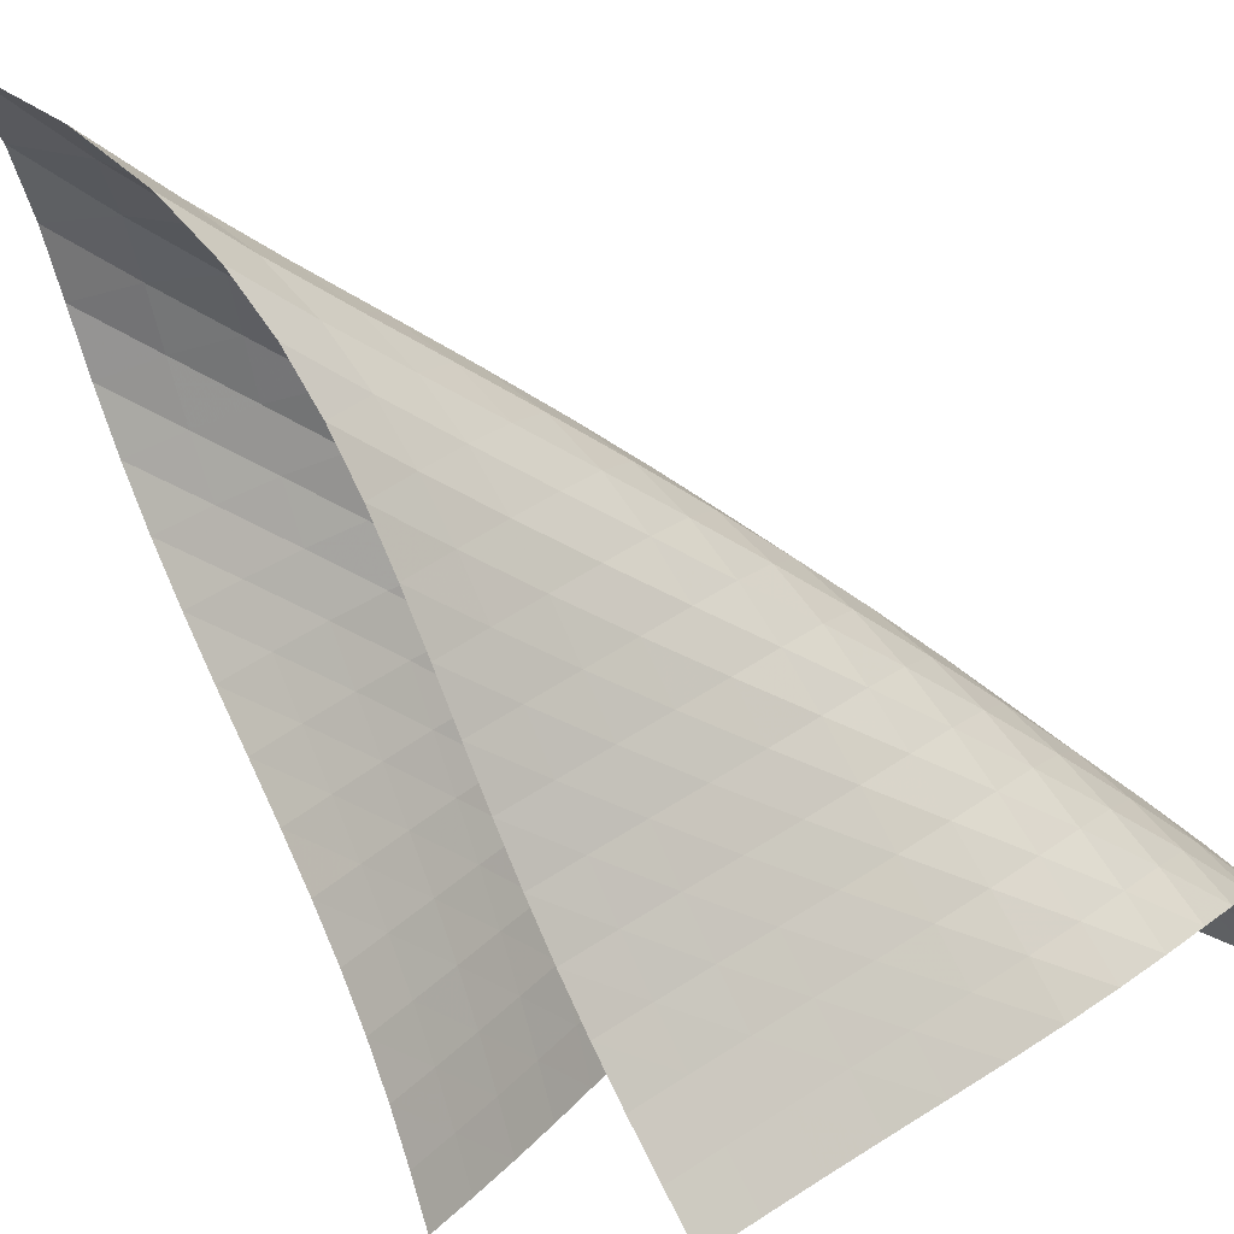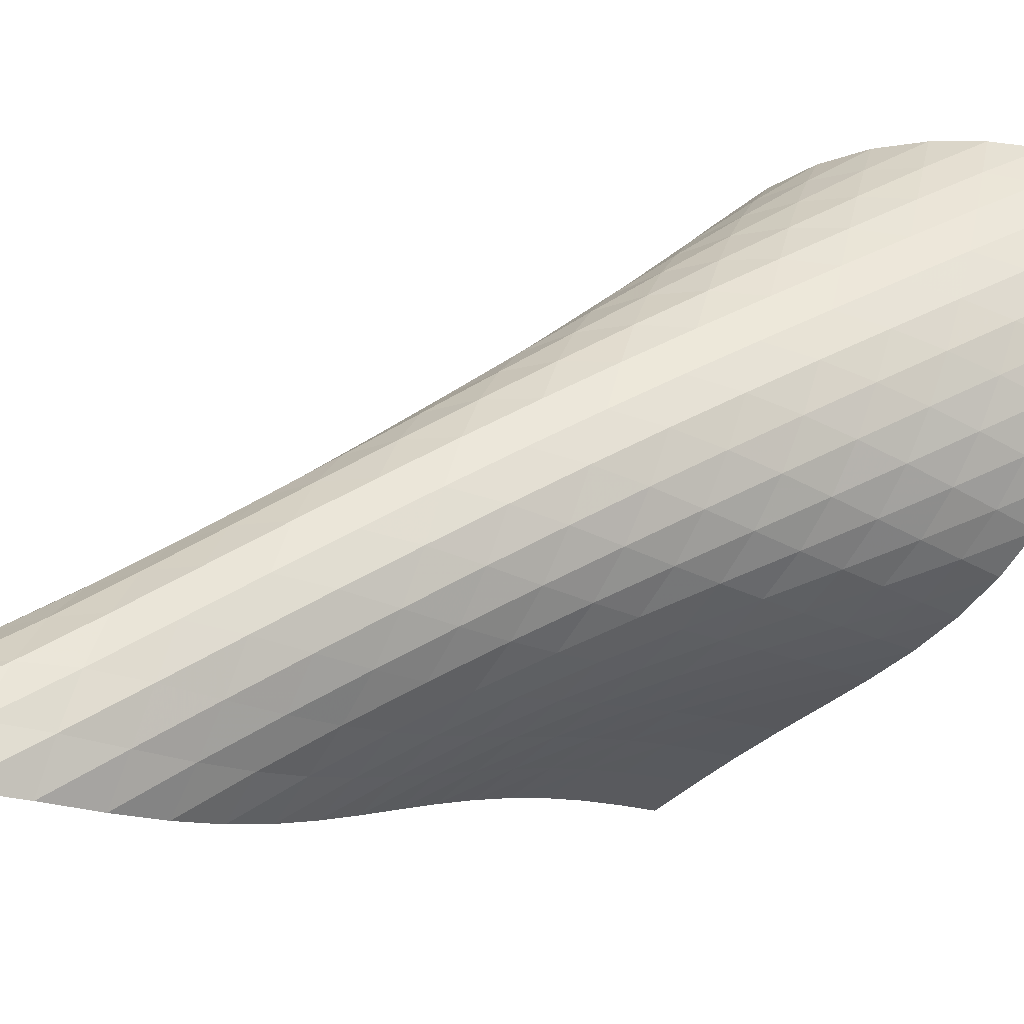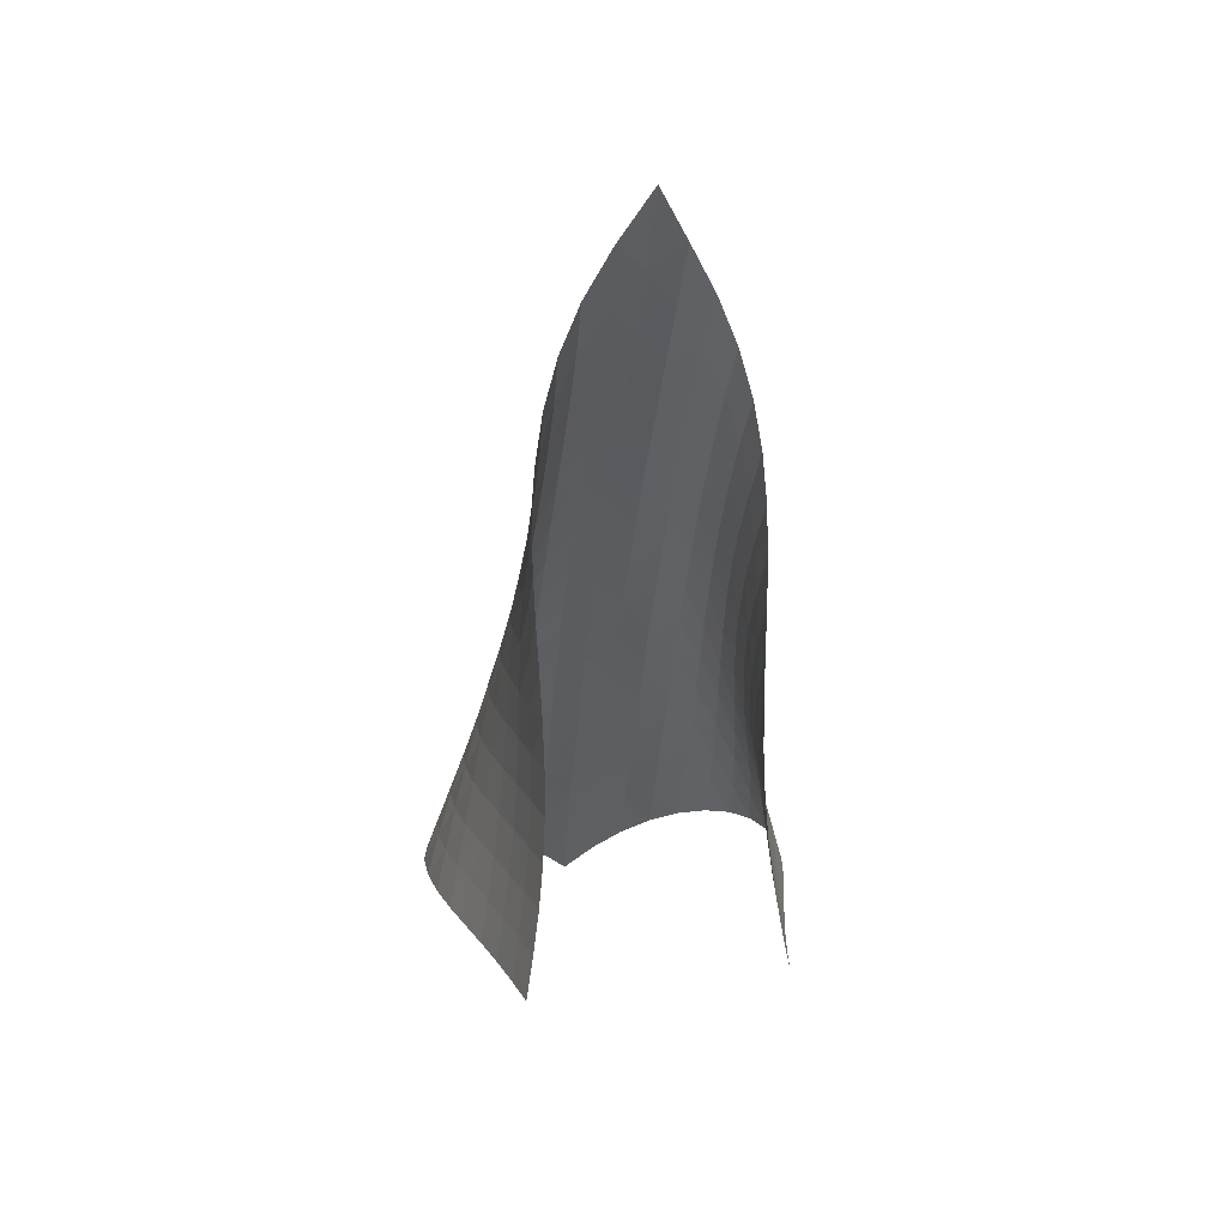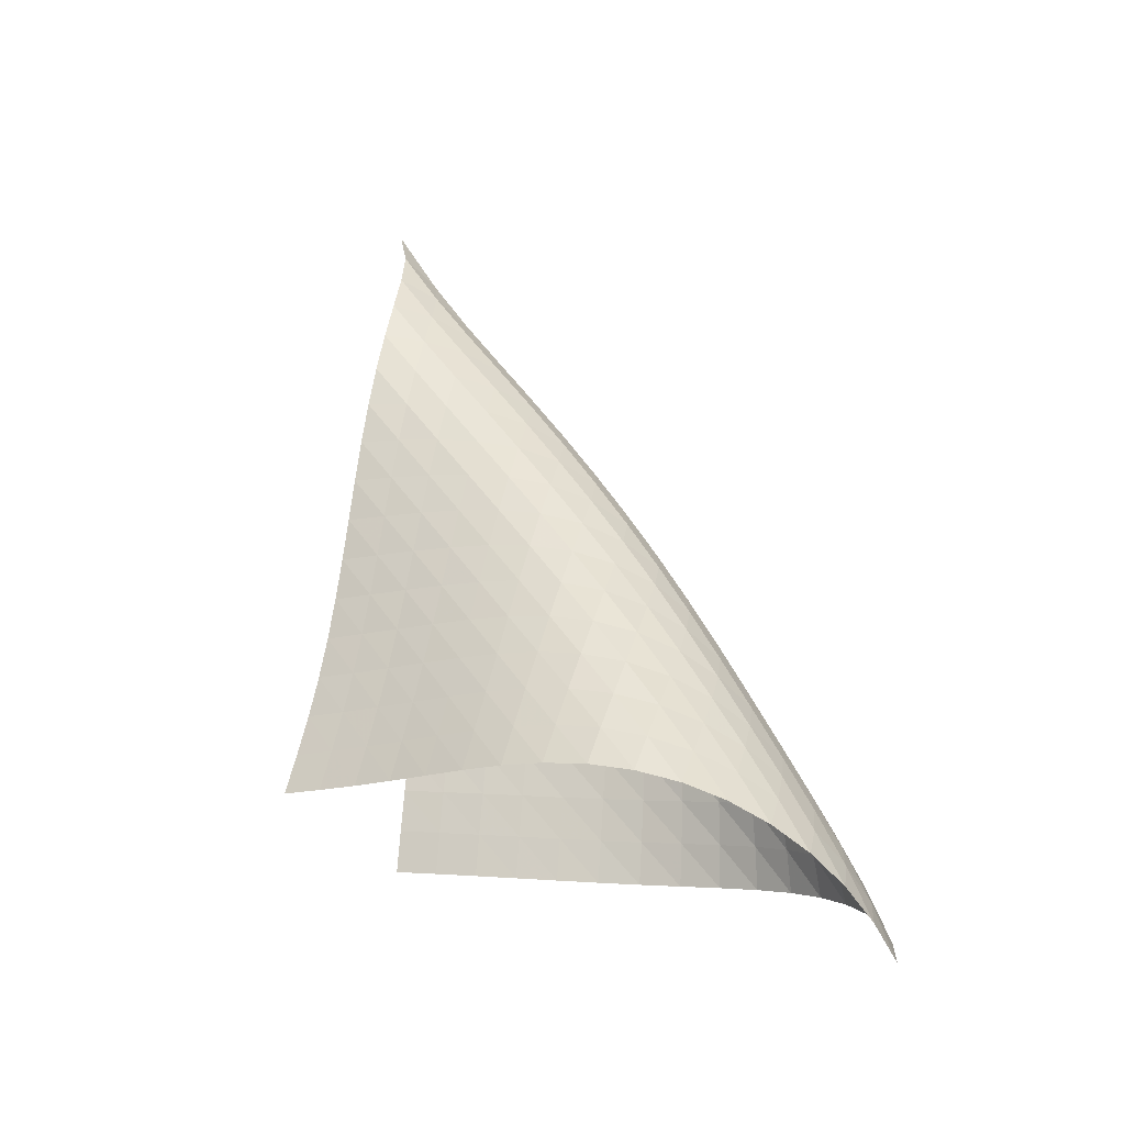
<metadata>
{"format":"obj","ext":"obj","renderer":"f3d","projection":"perspective","resolution":1024,"background":"white","views":[{"elev":-70.8,"azim":-153.0,"up":"+Z"},{"elev":5.6,"azim":-138.6,"up":"+Z"},{"elev":24.7,"azim":125.0,"up":"+Y"},{"elev":-27.6,"azim":-112.3,"up":"+Y"}]}
</metadata>
<code>
v -6.515 -0.05182 6.515
v -4.403 -13.65 7.617
v -7.617 -13.65 4.403
v -13.44 -17.43 13.44
v -7.604 -12.86 4.595
v -7.601 -12.07 4.771
v -7.617 -11.26 4.921
v -7.656 -10.44 5.041
v -7.718 -9.624 5.134
v -7.799 -8.798 5.204
v -7.894 -7.968 5.262
v -7.995 -7.135 5.318
v -8.087 -6.296 5.383
v -8.155 -5.449 5.472
v -8.177 -4.593 5.593
v -8.127 -3.729 5.756
v -7.975 -2.857 5.96
v -7.688 -1.977 6.19
v -7.221 -1.07 6.408
v -6.408 -1.07 7.221
v -6.19 -1.977 7.688
v -5.96 -2.857 7.975
v -5.756 -3.729 8.127
v -5.593 -4.593 8.177
v -5.472 -5.449 8.155
v -5.383 -6.296 8.087
v -5.318 -7.135 7.995
v -5.262 -7.968 7.894
v -5.204 -8.798 7.799
v -5.134 -9.624 7.718
v -5.041 -10.44 7.656
v -4.921 -11.26 7.617
v -4.771 -12.07 7.601
v -4.595 -12.86 7.604
v -4.867 -13.76 8.276
v -5.318 -13.86 8.945
v -5.751 -13.95 9.627
v -6.172 -14.04 10.32
v -6.597 -14.14 11.01
v -7.05 -14.24 11.68
v -7.555 -14.35 12.31
v -8.129 -14.49 12.87
v -8.773 -14.68 13.33
v -9.47 -14.91 13.67
v -10.19 -15.21 13.89
v -10.92 -15.55 13.99
v -11.62 -15.95 13.98
v -12.29 -16.4 13.89
v -12.89 -16.9 13.7
v -13.7 -16.9 12.89
v -13.89 -16.4 12.29
v -13.98 -15.95 11.62
v -13.99 -15.55 10.92
v -13.89 -15.21 10.19
v -13.67 -14.91 9.47
v -13.33 -14.68 8.773
v -12.87 -14.49 8.129
v -12.31 -14.35 7.555
v -11.68 -14.24 7.05
v -11.01 -14.14 6.597
v -10.32 -14.04 6.172
v -9.627 -13.95 5.751
v -8.945 -13.86 5.318
v -8.276 -13.76 4.867
v -7.142 -1.598 7.142
v -7.745 -2.297 6.96
v -8.175 -3.07 6.724
v -8.448 -3.887 6.487
v -8.593 -4.724 6.279
v -8.643 -5.568 6.11
v -8.627 -6.41 5.979
v -8.573 -7.247 5.877
v -8.501 -8.079 5.791
v -8.425 -8.906 5.71
v -8.358 -9.73 5.622
v -8.306 -10.55 5.517
v -8.273 -11.36 5.389
v -8.26 -12.17 5.235
v -8.264 -12.96 5.058
v -6.96 -2.297 7.745
v -7.678 -2.773 7.678
v -8.265 -3.391 7.489
v -8.686 -4.111 7.242
v -8.949 -4.895 6.996
v -9.089 -5.711 6.778
v -9.14 -6.538 6.599
v -9.134 -7.367 6.454
v -9.096 -8.194 6.332
v -9.046 -9.018 6.221
v -8.997 -9.838 6.111
v -8.958 -10.65 5.99
v -8.934 -11.46 5.851
v -8.926 -12.27 5.69
v -8.932 -13.06 5.51
v -6.724 -3.07 8.175
v -7.489 -3.391 8.265
v -8.2 -3.843 8.2
v -8.782 -4.431 8.004
v -9.198 -5.127 7.747
v -9.46 -5.89 7.488
v -9.603 -6.688 7.256
v -9.663 -7.501 7.059
v -9.674 -8.319 6.891
v -9.658 -9.135 6.743
v -9.634 -9.95 6.603
v -9.612 -10.76 6.459
v -9.601 -11.57 6.304
v -9.601 -12.37 6.133
v -9.612 -13.16 5.946
v -6.487 -3.887 8.448
v -7.242 -4.111 8.686
v -8.004 -4.431 8.782
v -8.71 -4.878 8.71
v -9.286 -5.454 8.505
v -9.703 -6.133 8.238
v -9.972 -6.879 7.964
v -10.13 -7.66 7.712
v -10.21 -8.458 7.491
v -10.24 -9.262 7.294
v -10.25 -10.07 7.114
v -10.26 -10.87 6.939
v -10.27 -11.67 6.76
v -10.28 -12.47 6.572
v -10.3 -13.26 6.374
v -6.279 -4.724 8.593
v -6.996 -4.895 8.949
v -7.747 -5.127 9.198
v -8.505 -5.454 9.286
v -9.203 -5.902 9.203
v -9.775 -6.472 8.99
v -10.2 -7.137 8.713
v -10.48 -7.865 8.424
v -10.66 -8.629 8.15
v -10.77 -9.409 7.899
v -10.83 -10.2 7.67
v -10.88 -10.99 7.453
v -10.91 -11.78 7.242
v -10.94 -12.57 7.029
v -10.98 -13.35 6.812
v -6.11 -5.568 8.643
v -6.778 -5.711 9.089
v -7.488 -5.89 9.46
v -8.238 -6.133 9.703
v -8.99 -6.472 9.775
v -9.678 -6.927 9.678
v -10.25 -7.493 9.457
v -10.68 -8.145 9.172
v -10.98 -8.854 8.868
v -11.19 -9.597 8.571
v -11.33 -10.36 8.291
v -11.43 -11.13 8.027
v -11.51 -11.91 7.775
v -11.58 -12.68 7.529
v -11.63 -13.46 7.286
v -5.979 -6.41 8.627
v -6.599 -6.538 9.14
v -7.256 -6.688 9.603
v -7.964 -6.879 9.972
v -8.713 -7.137 10.2
v -9.457 -7.493 10.25
v -10.13 -7.957 10.13
v -10.7 -8.52 9.906
v -11.14 -9.158 9.613
v -11.47 -9.848 9.297
v -11.71 -10.57 8.981
v -11.89 -11.31 8.674
v -12.03 -12.06 8.38
v -12.14 -12.82 8.095
v -12.24 -13.58 7.819
v -5.877 -7.247 8.573
v -6.454 -7.367 9.134
v -7.059 -7.501 9.663
v -7.712 -7.66 10.13
v -8.424 -7.865 10.48
v -9.172 -8.145 10.68
v -9.906 -8.52 10.7
v -10.57 -8.994 10.57
v -11.13 -9.554 10.33
v -11.58 -10.18 10.04
v -11.94 -10.85 9.712
v -12.21 -11.55 9.381
v -12.43 -12.27 9.054
v -12.61 -13 8.735
v -12.76 -13.74 8.425
v -5.791 -8.079 8.501
v -6.332 -8.194 9.096
v -6.891 -8.319 9.674
v -7.491 -8.458 10.21
v -8.15 -8.629 10.66
v -8.868 -8.854 10.98
v -9.613 -9.158 11.14
v -10.33 -9.554 11.13
v -10.98 -10.04 10.98
v -11.54 -10.59 10.74
v -12.01 -11.21 10.44
v -12.39 -11.86 10.12
v -12.69 -12.54 9.776
v -12.95 -13.24 9.435
v -13.16 -13.95 9.098
v -5.71 -8.906 8.425
v -6.221 -9.018 9.046
v -6.743 -9.135 9.658
v -7.294 -9.262 10.24
v -7.899 -9.409 10.77
v -8.571 -9.597 11.19
v -9.297 -9.848 11.47
v -10.04 -10.18 11.58
v -10.74 -10.59 11.54
v -11.38 -11.09 11.38
v -11.94 -11.64 11.14
v -12.41 -12.24 10.84
v -12.81 -12.87 10.51
v -13.15 -13.54 10.16
v -13.44 -14.22 9.816
v -5.622 -9.73 8.358
v -6.111 -9.838 8.997
v -6.603 -9.95 9.634
v -7.114 -10.07 10.25
v -7.67 -10.2 10.83
v -8.291 -10.36 11.33
v -8.981 -10.57 11.71
v -9.712 -10.85 11.94
v -10.44 -11.21 12.01
v -11.14 -11.64 11.94
v -11.76 -12.14 11.76
v -12.32 -12.68 11.52
v -12.81 -13.27 11.22
v -13.23 -13.89 10.89
v -13.58 -14.54 10.55
v -5.517 -10.55 8.306
v -5.99 -10.65 8.958
v -6.459 -10.76 9.612
v -6.939 -10.87 10.26
v -7.453 -10.99 10.88
v -8.027 -11.13 11.43
v -8.674 -11.31 11.89
v -9.381 -11.55 12.21
v -10.12 -11.86 12.39
v -10.84 -12.24 12.41
v -11.52 -12.68 12.32
v -12.14 -13.18 12.14
v -12.7 -13.73 11.89
v -13.19 -14.31 11.59
v -13.62 -14.92 11.27
v -5.389 -11.36 8.273
v -5.851 -11.46 8.934
v -6.304 -11.57 9.601
v -6.76 -11.67 10.27
v -7.242 -11.78 10.91
v -7.775 -11.91 11.51
v -8.38 -12.06 12.03
v -9.054 -12.27 12.43
v -9.776 -12.54 12.69
v -10.51 -12.87 12.81
v -11.22 -13.27 12.81
v -11.89 -13.73 12.7
v -12.51 -14.23 12.51
v -13.06 -14.77 12.25
v -13.55 -15.35 11.95
v -5.235 -12.17 8.26
v -5.69 -12.27 8.926
v -6.133 -12.37 9.601
v -6.572 -12.47 10.28
v -7.029 -12.57 10.94
v -7.529 -12.68 11.58
v -8.095 -12.82 12.14
v -8.735 -13 12.61
v -9.435 -13.24 12.95
v -10.16 -13.54 13.15
v -10.89 -13.89 13.23
v -11.59 -14.31 13.19
v -12.25 -14.77 13.06
v -12.86 -15.28 12.86
v -13.4 -15.82 12.6
v -5.058 -12.96 8.264
v -5.51 -13.06 8.932
v -5.946 -13.16 9.612
v -6.374 -13.26 10.3
v -6.812 -13.35 10.98
v -7.286 -13.46 11.63
v -7.819 -13.58 12.24
v -8.425 -13.74 12.76
v -9.098 -13.95 13.16
v -9.816 -14.22 13.44
v -10.55 -14.54 13.58
v -11.27 -14.92 13.62
v -11.95 -15.35 13.55
v -12.6 -15.82 13.4
v -13.18 -16.34 13.18
f 289 49 4
f 289 4 50
f 5 79 64
f 5 64 3
f 79 94 63
f 79 63 64
f 94 109 62
f 94 62 63
f 109 124 61
f 109 61 62
f 124 139 60
f 124 60 61
f 139 154 59
f 139 59 60
f 154 169 58
f 154 58 59
f 169 184 57
f 169 57 58
f 184 199 56
f 184 56 57
f 199 214 55
f 199 55 56
f 214 229 54
f 214 54 55
f 229 244 53
f 229 53 54
f 244 259 52
f 244 52 53
f 259 274 51
f 259 51 52
f 274 289 50
f 274 50 51
f 1 20 65
f 1 65 19
f 19 65 66
f 19 66 18
f 18 66 67
f 18 67 17
f 17 67 68
f 17 68 16
f 16 68 69
f 16 69 15
f 15 69 70
f 15 70 14
f 14 70 71
f 14 71 13
f 13 71 72
f 13 72 12
f 12 72 73
f 12 73 11
f 11 73 74
f 11 74 10
f 10 74 75
f 10 75 9
f 9 75 76
f 9 76 8
f 8 76 77
f 8 77 7
f 7 77 78
f 7 78 6
f 6 78 79
f 6 79 5
f 20 21 80
f 20 80 65
f 65 80 81
f 65 81 66
f 66 81 82
f 66 82 67
f 67 82 83
f 67 83 68
f 68 83 84
f 68 84 69
f 69 84 85
f 69 85 70
f 70 85 86
f 70 86 71
f 71 86 87
f 71 87 72
f 72 87 88
f 72 88 73
f 73 88 89
f 73 89 74
f 74 89 90
f 74 90 75
f 75 90 91
f 75 91 76
f 76 91 92
f 76 92 77
f 77 92 93
f 77 93 78
f 78 93 94
f 78 94 79
f 21 22 95
f 21 95 80
f 80 95 96
f 80 96 81
f 81 96 97
f 81 97 82
f 82 97 98
f 82 98 83
f 83 98 99
f 83 99 84
f 84 99 100
f 84 100 85
f 85 100 101
f 85 101 86
f 86 101 102
f 86 102 87
f 87 102 103
f 87 103 88
f 88 103 104
f 88 104 89
f 89 104 105
f 89 105 90
f 90 105 106
f 90 106 91
f 91 106 107
f 91 107 92
f 92 107 108
f 92 108 93
f 93 108 109
f 93 109 94
f 22 23 110
f 22 110 95
f 95 110 111
f 95 111 96
f 96 111 112
f 96 112 97
f 97 112 113
f 97 113 98
f 98 113 114
f 98 114 99
f 99 114 115
f 99 115 100
f 100 115 116
f 100 116 101
f 101 116 117
f 101 117 102
f 102 117 118
f 102 118 103
f 103 118 119
f 103 119 104
f 104 119 120
f 104 120 105
f 105 120 121
f 105 121 106
f 106 121 122
f 106 122 107
f 107 122 123
f 107 123 108
f 108 123 124
f 108 124 109
f 23 24 125
f 23 125 110
f 110 125 126
f 110 126 111
f 111 126 127
f 111 127 112
f 112 127 128
f 112 128 113
f 113 128 129
f 113 129 114
f 114 129 130
f 114 130 115
f 115 130 131
f 115 131 116
f 116 131 132
f 116 132 117
f 117 132 133
f 117 133 118
f 118 133 134
f 118 134 119
f 119 134 135
f 119 135 120
f 120 135 136
f 120 136 121
f 121 136 137
f 121 137 122
f 122 137 138
f 122 138 123
f 123 138 139
f 123 139 124
f 24 25 140
f 24 140 125
f 125 140 141
f 125 141 126
f 126 141 142
f 126 142 127
f 127 142 143
f 127 143 128
f 128 143 144
f 128 144 129
f 129 144 145
f 129 145 130
f 130 145 146
f 130 146 131
f 131 146 147
f 131 147 132
f 132 147 148
f 132 148 133
f 133 148 149
f 133 149 134
f 134 149 150
f 134 150 135
f 135 150 151
f 135 151 136
f 136 151 152
f 136 152 137
f 137 152 153
f 137 153 138
f 138 153 154
f 138 154 139
f 25 26 155
f 25 155 140
f 140 155 156
f 140 156 141
f 141 156 157
f 141 157 142
f 142 157 158
f 142 158 143
f 143 158 159
f 143 159 144
f 144 159 160
f 144 160 145
f 145 160 161
f 145 161 146
f 146 161 162
f 146 162 147
f 147 162 163
f 147 163 148
f 148 163 164
f 148 164 149
f 149 164 165
f 149 165 150
f 150 165 166
f 150 166 151
f 151 166 167
f 151 167 152
f 152 167 168
f 152 168 153
f 153 168 169
f 153 169 154
f 26 27 170
f 26 170 155
f 155 170 171
f 155 171 156
f 156 171 172
f 156 172 157
f 157 172 173
f 157 173 158
f 158 173 174
f 158 174 159
f 159 174 175
f 159 175 160
f 160 175 176
f 160 176 161
f 161 176 177
f 161 177 162
f 162 177 178
f 162 178 163
f 163 178 179
f 163 179 164
f 164 179 180
f 164 180 165
f 165 180 181
f 165 181 166
f 166 181 182
f 166 182 167
f 167 182 183
f 167 183 168
f 168 183 184
f 168 184 169
f 27 28 185
f 27 185 170
f 170 185 186
f 170 186 171
f 171 186 187
f 171 187 172
f 172 187 188
f 172 188 173
f 173 188 189
f 173 189 174
f 174 189 190
f 174 190 175
f 175 190 191
f 175 191 176
f 176 191 192
f 176 192 177
f 177 192 193
f 177 193 178
f 178 193 194
f 178 194 179
f 179 194 195
f 179 195 180
f 180 195 196
f 180 196 181
f 181 196 197
f 181 197 182
f 182 197 198
f 182 198 183
f 183 198 199
f 183 199 184
f 28 29 200
f 28 200 185
f 185 200 201
f 185 201 186
f 186 201 202
f 186 202 187
f 187 202 203
f 187 203 188
f 188 203 204
f 188 204 189
f 189 204 205
f 189 205 190
f 190 205 206
f 190 206 191
f 191 206 207
f 191 207 192
f 192 207 208
f 192 208 193
f 193 208 209
f 193 209 194
f 194 209 210
f 194 210 195
f 195 210 211
f 195 211 196
f 196 211 212
f 196 212 197
f 197 212 213
f 197 213 198
f 198 213 214
f 198 214 199
f 29 30 215
f 29 215 200
f 200 215 216
f 200 216 201
f 201 216 217
f 201 217 202
f 202 217 218
f 202 218 203
f 203 218 219
f 203 219 204
f 204 219 220
f 204 220 205
f 205 220 221
f 205 221 206
f 206 221 222
f 206 222 207
f 207 222 223
f 207 223 208
f 208 223 224
f 208 224 209
f 209 224 225
f 209 225 210
f 210 225 226
f 210 226 211
f 211 226 227
f 211 227 212
f 212 227 228
f 212 228 213
f 213 228 229
f 213 229 214
f 30 31 230
f 30 230 215
f 215 230 231
f 215 231 216
f 216 231 232
f 216 232 217
f 217 232 233
f 217 233 218
f 218 233 234
f 218 234 219
f 219 234 235
f 219 235 220
f 220 235 236
f 220 236 221
f 221 236 237
f 221 237 222
f 222 237 238
f 222 238 223
f 223 238 239
f 223 239 224
f 224 239 240
f 224 240 225
f 225 240 241
f 225 241 226
f 226 241 242
f 226 242 227
f 227 242 243
f 227 243 228
f 228 243 244
f 228 244 229
f 31 32 245
f 31 245 230
f 230 245 246
f 230 246 231
f 231 246 247
f 231 247 232
f 232 247 248
f 232 248 233
f 233 248 249
f 233 249 234
f 234 249 250
f 234 250 235
f 235 250 251
f 235 251 236
f 236 251 252
f 236 252 237
f 237 252 253
f 237 253 238
f 238 253 254
f 238 254 239
f 239 254 255
f 239 255 240
f 240 255 256
f 240 256 241
f 241 256 257
f 241 257 242
f 242 257 258
f 242 258 243
f 243 258 259
f 243 259 244
f 32 33 260
f 32 260 245
f 245 260 261
f 245 261 246
f 246 261 262
f 246 262 247
f 247 262 263
f 247 263 248
f 248 263 264
f 248 264 249
f 249 264 265
f 249 265 250
f 250 265 266
f 250 266 251
f 251 266 267
f 251 267 252
f 252 267 268
f 252 268 253
f 253 268 269
f 253 269 254
f 254 269 270
f 254 270 255
f 255 270 271
f 255 271 256
f 256 271 272
f 256 272 257
f 257 272 273
f 257 273 258
f 258 273 274
f 258 274 259
f 33 34 275
f 33 275 260
f 260 275 276
f 260 276 261
f 261 276 277
f 261 277 262
f 262 277 278
f 262 278 263
f 263 278 279
f 263 279 264
f 264 279 280
f 264 280 265
f 265 280 281
f 265 281 266
f 266 281 282
f 266 282 267
f 267 282 283
f 267 283 268
f 268 283 284
f 268 284 269
f 269 284 285
f 269 285 270
f 270 285 286
f 270 286 271
f 271 286 287
f 271 287 272
f 272 287 288
f 272 288 273
f 273 288 289
f 273 289 274
f 34 2 35
f 34 35 275
f 275 35 36
f 275 36 276
f 276 36 37
f 276 37 277
f 277 37 38
f 277 38 278
f 278 38 39
f 278 39 279
f 279 39 40
f 279 40 280
f 280 40 41
f 280 41 281
f 281 41 42
f 281 42 282
f 282 42 43
f 282 43 283
f 283 43 44
f 283 44 284
f 284 44 45
f 284 45 285
f 285 45 46
f 285 46 286
f 286 46 47
f 286 47 287
f 287 47 48
f 287 48 288
f 288 48 49
f 288 49 289

</code>
